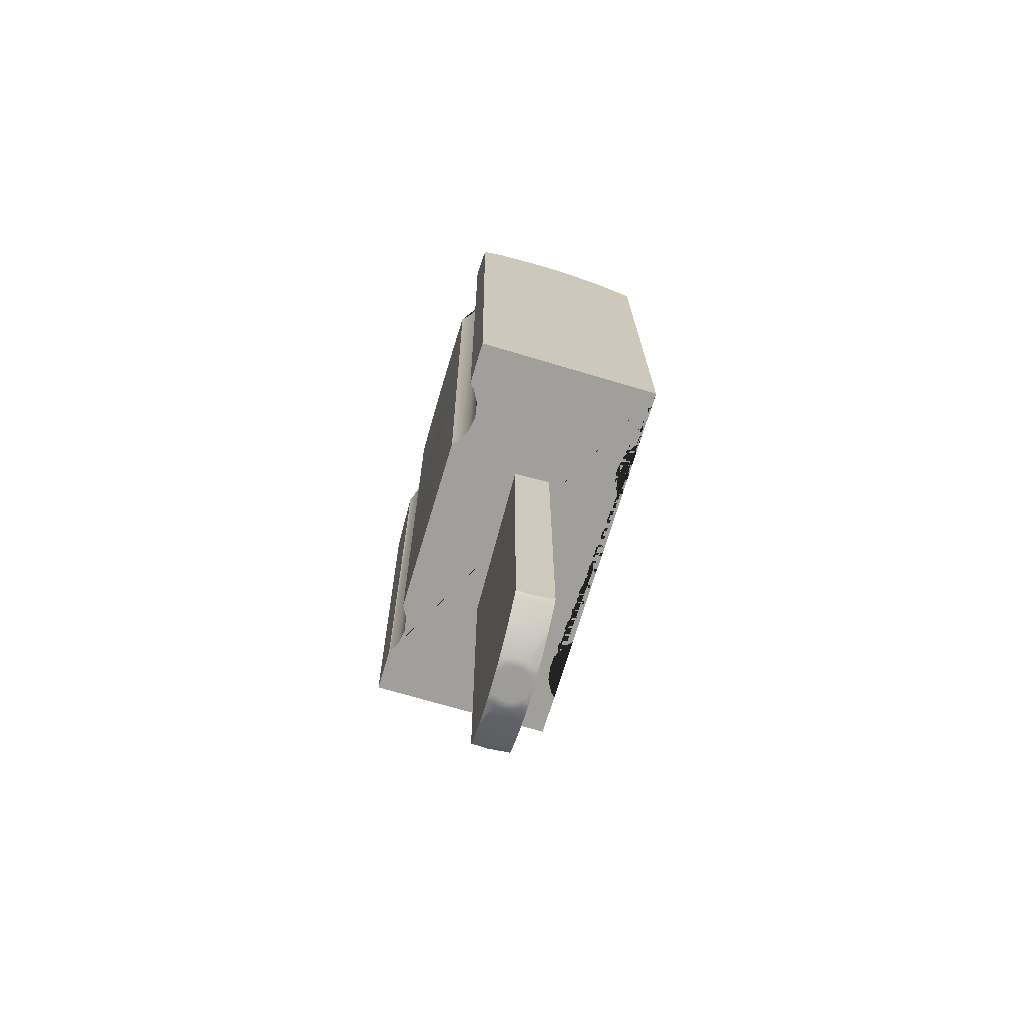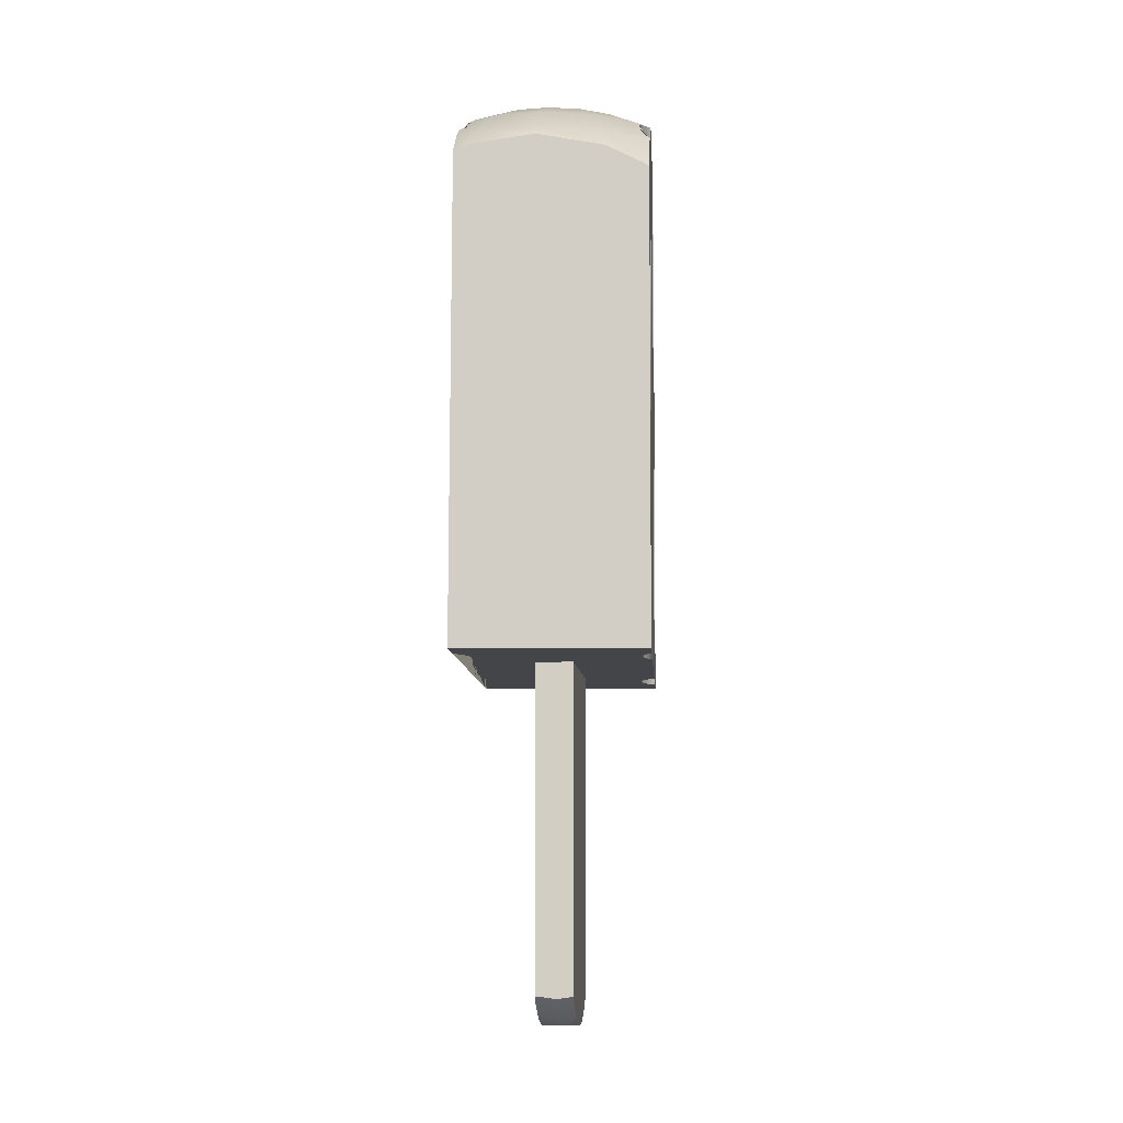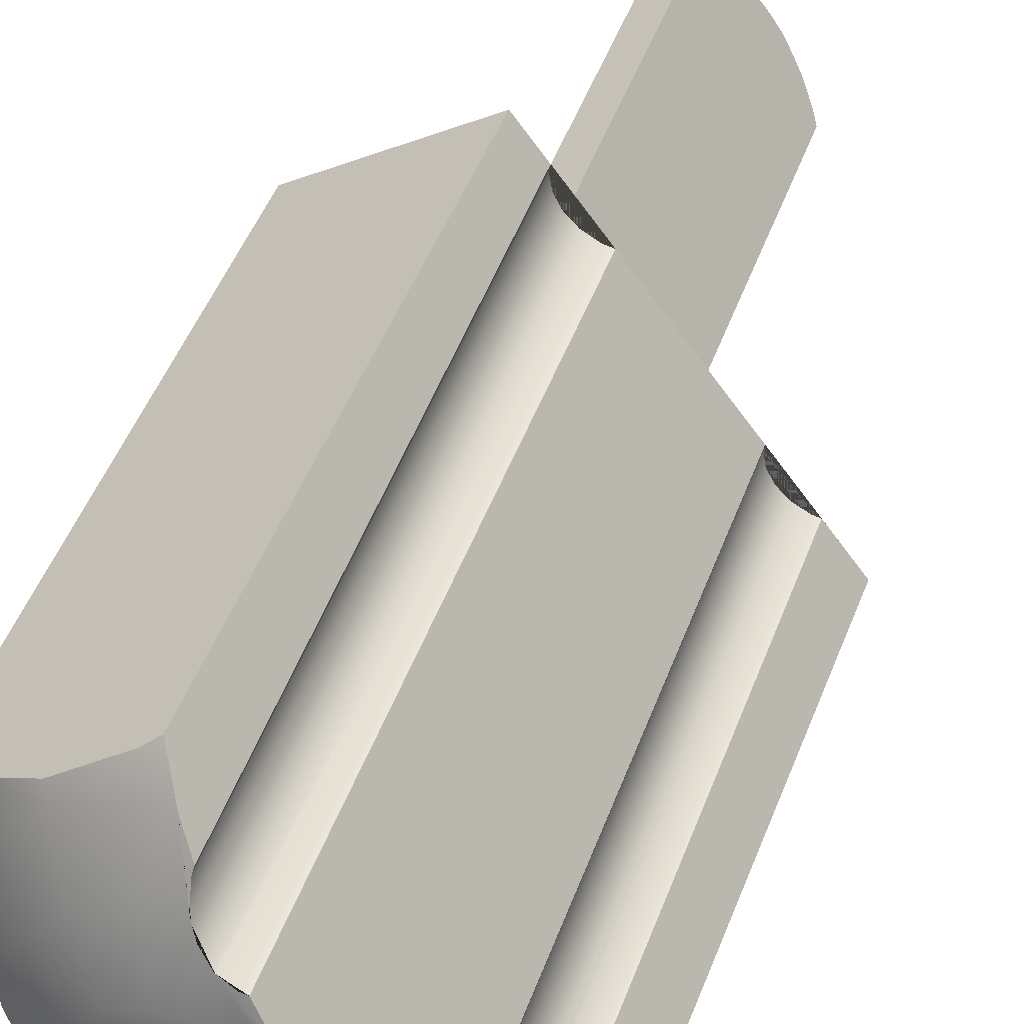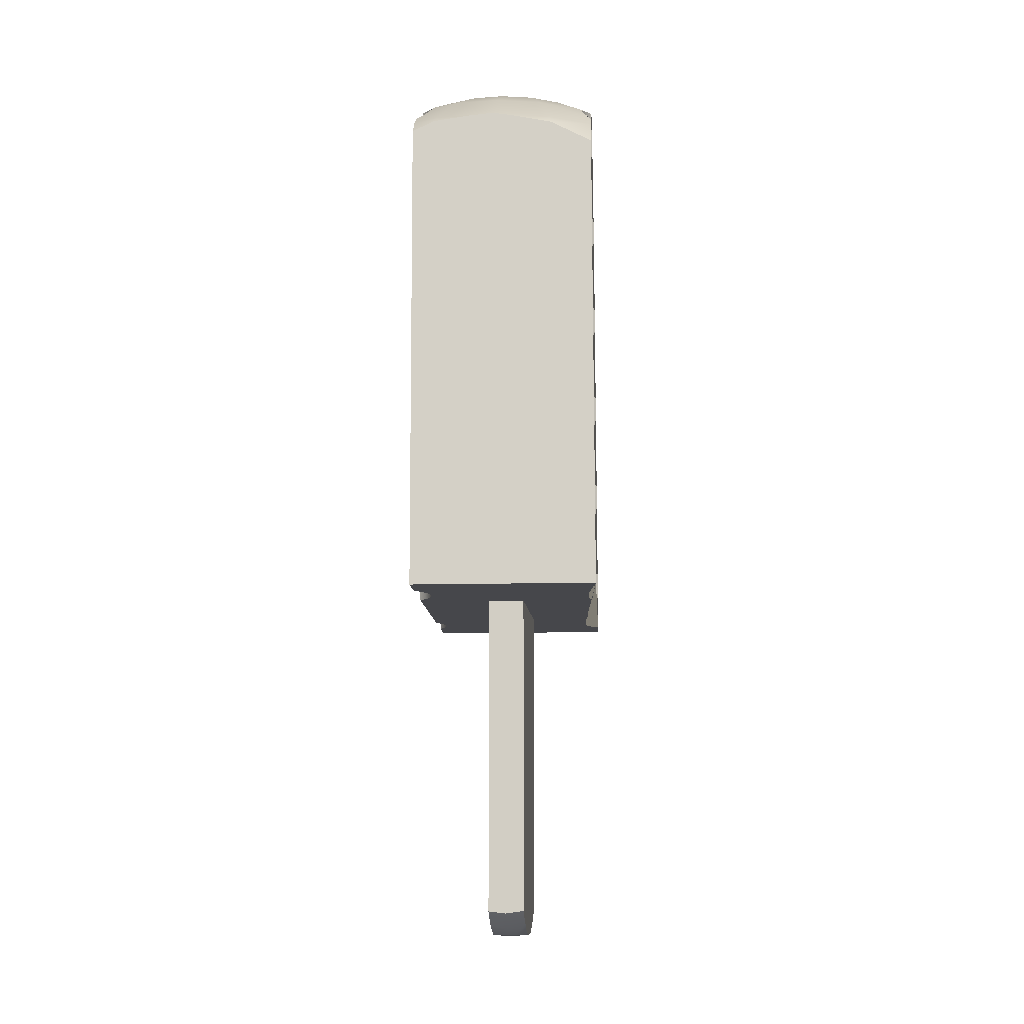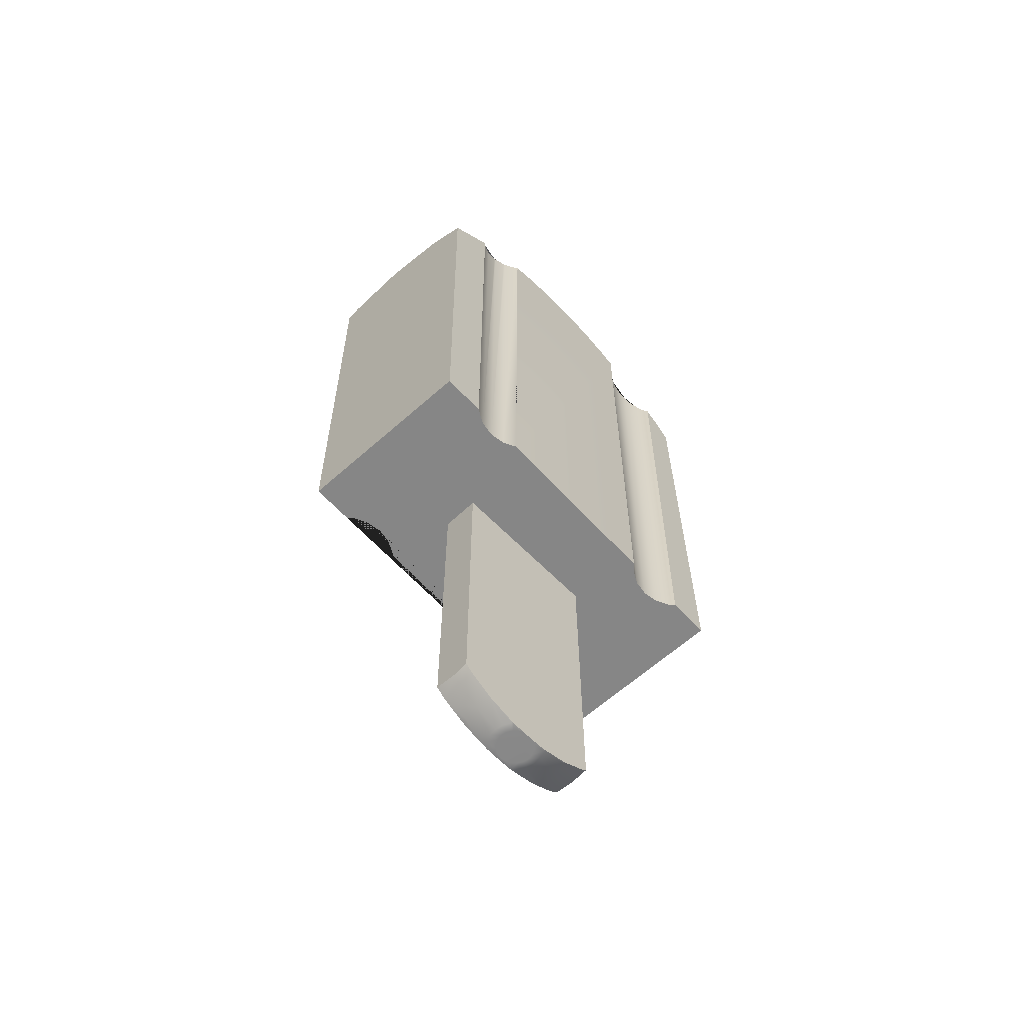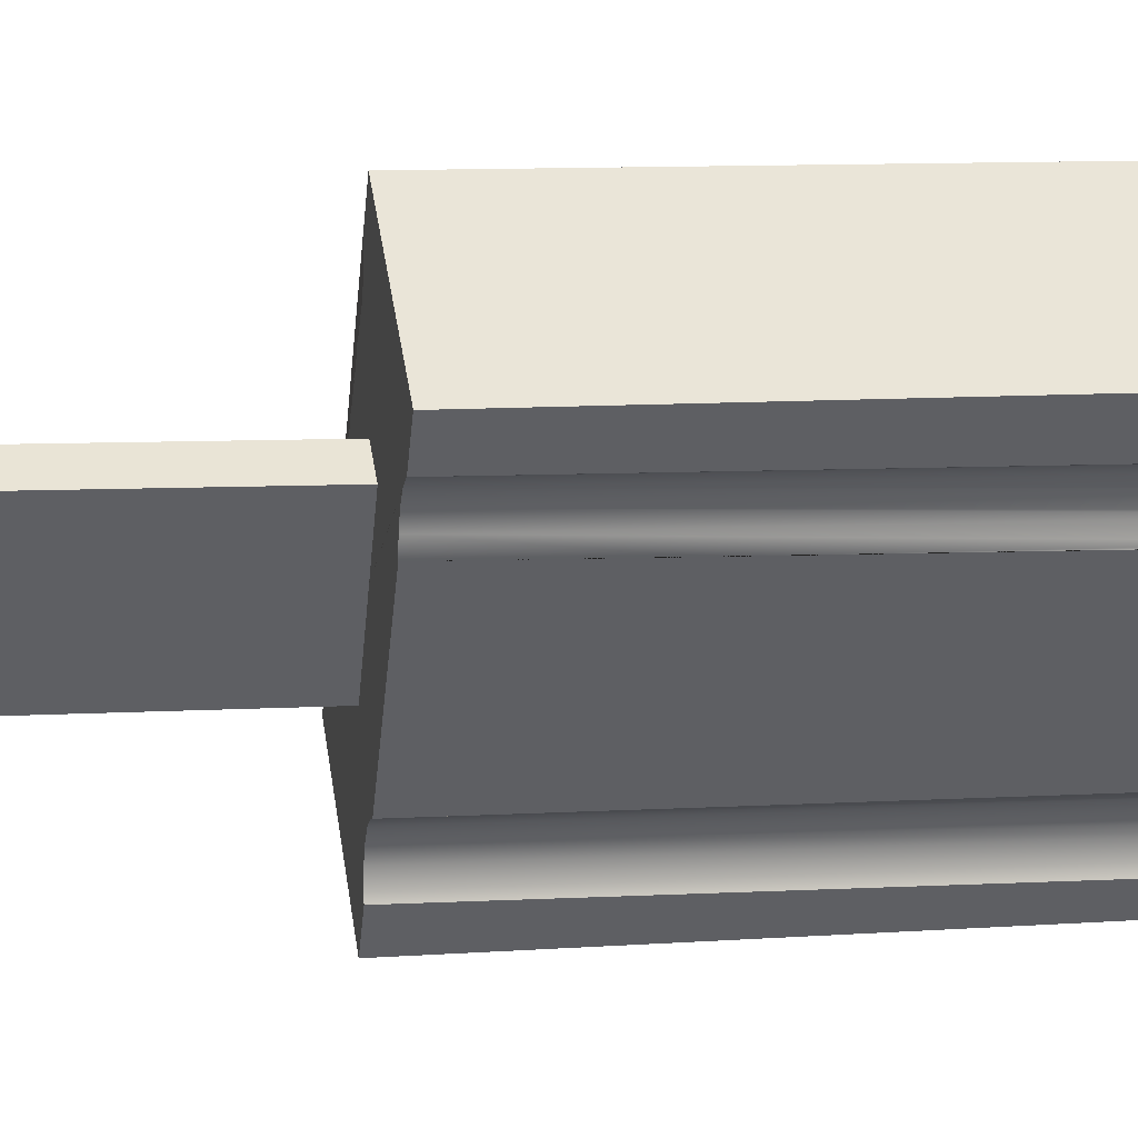
<metadata>
{"format":"obj","ext":"obj","renderer":"f3d","projection":"perspective","resolution":1024,"background":"white","views":[{"elev":-70.3,"azim":-159.6,"up":"+Y"},{"elev":-9.7,"azim":40.2,"up":"+Y"},{"elev":50.2,"azim":-159.9,"up":"+Z"},{"elev":-9.8,"azim":-140.0,"up":"+Y"},{"elev":-62.8,"azim":79.2,"up":"+Y"},{"elev":6.5,"azim":78.8,"up":"+Z"}]}
</metadata>
<code>
g default
v -2.494 -1.718 -2.621
v -2.511 -1.718 -2.624
v -2.511 -1.711 -2.644
v -2.47 -1.721 -2.587
v -2.476 -1.723 -2.569
v -2.511 -1.723 -2.574
v -2.56 -1.718 -2.616
v -2.609 -1.666 -2.765
v -2.598 -1.666 -2.767
v -2.545 -1.723 -2.569
v -2.447 -1.723 -2.554
v -2.605 -1.718 -2.593
v -2.698 -1.666 -2.72
v -2.62 -1.647 -2.798
v -2.576 -1.723 -2.553
v -2.641 -1.718 -2.557
v -2.768 -1.666 -2.65
v -2.785 -1.582 -2.841
v -2.686 -1.582 -2.892
v -2.601 -1.723 -2.528
v -2.781 -1.666 -2.624
v -2.664 -1.718 -2.513
v -2.714 -1.7 -2.529
v -2.873 -1.582 -2.753
v -2.834 -1.62 -2.698
v -2.799 -1.562 -2.86
v -2.709 -1.549 -2.924
v -2.617 -1.723 -2.497
v -2.671 -1.718 -2.468
v -2.899 -1.545 -2.789
v -2.622 -1.723 -2.463
v -2.667 -1.718 -2.463
v -2.617 -1.723 -2.428
v -2.638 -1.721 -2.421
v -2.601 -1.723 -2.397
v -2.614 -1.721 -2.388
v -2.576 -1.723 -2.373
v -2.59 -1.72 -2.354
v -2.545 -1.723 -2.357
v -2.56 -1.718 -2.311
v -2.511 -1.718 -2.302
v -2.559 -1.718 -2.309
v -2.511 -1.723 -2.351
v -2.476 -1.723 -2.357
v -2.461 -1.718 -2.31
v -2.511 -1.698 -2.242
v -2.445 -1.723 -2.373
v -2.416 -1.718 -2.332
v -2.412 -1.666 -2.16
v -2.449 -1.666 -2.154
v -2.42 -1.723 -2.397
v -2.38 -1.718 -2.368
v -2.324 -1.666 -2.205
v -2.378 -1.603 -2.054
v -2.405 -1.723 -2.428
v -2.357 -1.718 -2.413
v -2.253 -1.666 -2.276
v -2.236 -1.582 -2.085
v -2.356 -1.582 -2.023
v -2.356 -1.718 -2.425
v -2.399 -1.723 -2.463
v -2.382 -1.721 -2.463
v -2.252 -1.666 -2.279
v -2.344 -1.713 -2.408
v -2.165 -1.582 -2.156
v -2.245 -1.661 -2.27
v -2.211 -1.546 -2.05
v -2.32 -1.53 -1.973
v -2.404 -1.723 -2.494
v -2.13 -1.532 -2.108
v -2.799 0.904 -2.86
v -2.785 0.9232 -2.841
v -2.686 0.9232 -2.892
v -2.709 0.8904 -2.924
v -2.873 0.9232 -2.753
v -2.899 0.8866 -2.789
v -2.698 1.008 -2.72
v -2.609 1.008 -2.765
v -2.62 0.9883 -2.798
v -2.834 0.9616 -2.698
v -2.768 1.008 -2.65
v -2.605 1.059 -2.593
v -2.56 1.059 -2.616
v -2.598 1.008 -2.767
v -2.781 1.008 -2.624
v -2.641 1.059 -2.557
v -2.511 1.059 -2.624
v -2.511 1.052 -2.644
v -2.511 1.076 -2.463
v -2.714 1.042 -2.529
v -2.664 1.059 -2.513
v -2.494 1.059 -2.621
v -2.671 1.059 -2.468
v -2.47 1.062 -2.587
v -2.667 1.06 -2.463
v -2.446 1.064 -2.552
v -2.638 1.062 -2.421
v -2.426 1.065 -2.524
v -2.614 1.063 -2.388
v -2.406 1.065 -2.497
v -2.59 1.062 -2.354
v -2.382 1.063 -2.463
v -2.56 1.059 -2.311
v -2.357 1.059 -2.413
v -2.356 1.059 -2.425
v -2.559 1.059 -2.309
v -2.511 1.059 -2.302
v -2.38 1.059 -2.368
v -2.344 1.054 -2.408
v -2.511 1.039 -2.242
v -2.461 1.059 -2.31
v -2.416 1.059 -2.332
v -2.253 1.008 -2.276
v -2.252 1.008 -2.279
v -2.449 1.008 -2.154
v -2.412 1.008 -2.16
v -2.324 1.008 -2.205
v -2.245 1.002 -2.27
v -2.378 0.9447 -2.054
v -2.236 0.9232 -2.085
v -2.165 0.9232 -2.156
v -2.356 0.9232 -2.023
v -2.211 0.888 -2.05
v -2.13 0.8739 -2.108
v -2.32 0.8716 -1.973
g pCube2
f 1 2 3
f 2 1 4 5 6
f 3 2 7 8 9
f 10 7 2 6
f 5 4 11
f 7 12 13 8
f 9 8 14
f 15 12 7 10
f 12 16 17 13
f 14 8 13 18 19
f 20 16 12 15
f 21 17 16 22 23
f 24 18 13 17 25
f 19 18 26 27
f 28 22 16 20
f 25 17 21
f 23 22 29
f 18 24 30 26
f 29 22 28 31 32
f 32 31 33 34
f 34 33 35 36
f 36 35 37 38
f 38 37 39 40
f 41 42 40 39 43
f 44 45 41 43
f 42 41 46
f 47 48 45 44
f 46 41 45 49 50
f 51 52 48 47
f 45 48 53 49
f 50 49 54
f 55 56 52 51
f 48 52 57 53
f 54 49 53 58 59
f 60 56 55 61 62
f 63 57 52 56 64
f 65 58 53 57 66
f 59 58 67 68
f 64 56 60
f 62 61 69
f 66 57 63
f 58 65 70 67
f 71 72 73 74
f 75 72 71 76
f 73 72 77 78 79
f 80 81 77 72 75
f 78 77 82 83
f 79 78 84
f 85 81 80
f 77 81 86 82
f 84 78 83 87 88
f 83 82 89
f 90 91 86 81 85
f 82 86 89
f 87 83 89
f 88 87 92
f 93 91 90
f 86 91 89
f 92 87 89 94
f 95 89 91 93
f 94 89 96
f 97 89 95
f 96 89 98
f 99 89 97
f 98 89 100
f 101 89 99
f 100 89 102
f 103 89 101
f 102 89 104 105
f 106 107 89 103
f 108 104 89
f 105 104 109
f 110 107 106
f 107 111 89
f 112 108 89
f 109 104 108 113 114
f 115 116 111 107 110
f 111 112 89
f 117 113 108 112
f 114 113 118
f 119 116 115
f 116 117 112 111
f 118 113 117 120 121
f 122 120 117 116 119
f 121 120 123 124
f 123 120 122 125
f 68 125 122 119 115 110 106 103 101 99 97 95 93 90 85 80 75 76 30 24 25 21 23 29 32 34 36 38 40 42 46 50 54 59
f 70 124 123 125 68 67
f 30 76 71 74 27 26
f 124 70 65 66 63 64 60 62 69 11 4 1 3 9 14 19 27 74 73 79 84 88 92 94 96 98 100 102 105 109 114 118 121
f 11 69 61 55 51 47 44 43 39 37 35 33 31 28 20 15 10 6 5
g default
v -2.233 0.479 -1.09
v -1.287 0.4747 -1.805
v -1.252 3.382 -1.775
v -1.281 3.407 -1.752
v -1.464 3.522 -1.612
v -1.796 3.601 -1.359
v -2.125 3.543 -1.112
v -2.196 3.502 -1.059
v -2.397 0.4832 -1.307
v -2.306 3.668 -1.205
v -2.395 3.763 -1.323
v -3.765 0.5184 -3.115
v -2.82 0.5142 -3.83
v -2.652 0.5098 -3.608
v -2.659 0.5095 -3.564
v -2.643 0.5083 -3.469
v -2.6 0.5069 -3.383
v -2.531 0.5054 -3.314
v -2.445 0.5039 -3.271
v -2.39 0.5031 -3.262
v -1.67 0.4846 -2.311
v -1.657 0.4835 -2.223
v -1.613 0.4821 -2.137
v -1.544 0.4806 -2.069
v -1.458 0.4791 -2.025
v -1.454 0.479 -2.024
v -2.39 0.4836 -1.351
v -2.405 0.4847 -1.446
v -2.449 0.4861 -1.532
v -2.518 0.4877 -1.6
v -2.604 0.4892 -1.644
v -2.659 0.4899 -1.653
v -3.296 0.5063 -2.495
v -3.291 0.5066 -2.53
v -3.306 0.5078 -2.625
v -3.35 0.5092 -2.711
v -3.418 0.5107 -2.779
v -3.504 0.5122 -2.823
v -3.55 0.5128 -2.83
v -1.437 3.679 -2.022
v -1.427 3.668 -2.008
v -1.264 3.407 -1.79
v -1.571 3.668 -1.698
v -1.832 3.668 -1.413
v -2.16 3.668 -1.231
v -2.243 3.877 -1.509
v -2.422 3.877 -1.478
v -2.405 3.852 -1.446
v -2.39 3.782 -1.351
v -3.533 3.753 -2.828
v -3.608 3.668 -2.926
v -3.729 3.475 -3.085
v -2.783 3.564 -3.799
v -3.517 3.612 -3.243
v -3.289 3.668 -3.414
v -3.204 3.682 -3.478
v -3.09 3.668 -3.564
v -2.897 3.632 -3.711
v -2.713 3.668 -3.708
v -2.649 3.736 -3.624
v -2.659 3.777 -3.564
v -2.643 3.847 -3.469
v -2.624 3.877 -3.43
v -2.6 3.902 -3.383
v -2.531 3.941 -3.314
v -2.523 3.944 -3.31
v -2.445 3.956 -3.271
v -2.372 3.956 -3.259
v -2.309 3.991 -3.176
v -2.189 4.031 -3.018
v -2.168 4.035 -2.989
v -2.048 4.04 -2.832
v -1.958 4.031 -2.712
v -1.924 4.025 -2.667
v -1.763 3.956 -2.454
v -1.67 3.897 -2.33
v -1.672 1.485 -2.319
v -1.672 3.897 -2.319
v -1.657 3.882 -2.223
v -1.65 3.877 -2.21
v -1.613 3.84 -2.137
v -1.603 3.831 -2.127
v -1.544 3.771 -2.069
v -1.458 3.695 -2.025
v -2.641 3.959 -1.65
v -2.728 4.007 -1.765
v -2.798 4.031 -1.857
v -2.863 4.043 -1.943
v -2.977 4.049 -2.094
v -3.096 4.036 -2.251
v -3.117 4.031 -2.279
v -3.25 3.974 -2.454
v -3.293 3.946 -2.512
v -3.291 3.946 -2.53
v -3.306 3.931 -2.625
v -3.35 3.901 -2.711
v -3.389 3.877 -2.751
v -3.406 3.862 -2.768
v -3.418 3.85 -2.779
v -3.504 3.775 -2.823
v -1.788 3.877 -1.87
v -1.989 3.877 -1.65
v -2.332 4.031 -1.811
v -2.523 4.031 -1.778
v -2.523 3.946 -1.603
v -2.518 3.944 -1.6
v -2.449 3.906 -1.532
v -3.259 3.877 -3.038
v -3.475 3.668 -3.21
v -2.887 3.668 -3.678
v -3.058 3.877 -3.258
v -2.804 3.877 -3.399
v -2.715 4.031 -3.097
v -2.523 4.031 -3.131
v -2.332 4.031 -3.097
v -2.423 4.12 -2.794
v -2.328 4.119 -2.748
v -2.251 4.117 -2.671
v -1.935 4.031 -2.663
v -2.197 4.115 -2.57
v -1.905 4.031 -2.454
v -1.935 4.031 -2.245
v -1.659 3.877 -2.147
v -2.715 4.031 -1.811
v -2.604 3.959 -1.644
v -2.629 4.116 -2.099
v -2.721 4.117 -2.157
v -2.79 4.119 -2.242
v -2.833 4.121 -2.344
v -3.142 4.031 -2.454
v -2.844 4.122 -2.454
v -3.112 4.031 -2.663
v -3.388 3.877 -2.761
v -2.023 4.031 -2.057
v -2.16 4.031 -1.907
v -2.523 4.114 -2.076
v -2.415 4.113 -2.09
v -3.024 4.031 -2.852
v -2.887 4.031 -3.001
v -2.523 4.122 -2.806
v -2.622 4.123 -2.786
v -2.71 4.123 -2.735
v -2.78 4.123 -2.658
v -2.826 4.123 -2.562
v -2.316 4.112 -2.143
v -2.238 4.112 -2.228
v -2.19 4.113 -2.336
v -2.176 4.114 -2.454
g pCube8
f 126 127 128 129 130 131 132 133
f 134 126 133 135 136
f 137 138 139 140 141 142 143 144 145 146 147 148 149 150 151 127 126 134 152 153 154 155 156 157 158 159 160 161 162 163 164
f 127 151 165 166 167 128
f 167 129 128
f 129 167 166 168 130
f 130 168 169 131
f 131 169 170 132
f 132 170 135 133
f 135 170 171 172 173 174 136
f 137 164 175 176 177
f 178 138 137 177 179 180 181 182 183
f 139 138 178 184 185
f 140 139 185 186
f 141 140 186 187
f 142 141 187 188 189
f 143 142 189 190
f 144 143 190 191 192
f 192 193 145 144
f 146 145 193 194 195 196 197 198 199 200 201 202
f 147 146 202 203 204
f 148 147 204 205 206
f 149 148 206 207 208
f 150 149 208 209
f 209 165 151 150
f 158 157 210 211 212 213 214 215 216 217 218
f 159 158 218 219
f 160 159 219 220
f 161 160 220 221
f 162 161 221 222 223 224
f 163 162 224 225
f 225 175 164 163
f 169 168 226 227
f 170 169 227 171
f 172 171 228 229 230 231 232
f 176 234 179 177
f 183 235 184 178
f 179 234 180
f 180 234 233 236 181
f 181 236 237 235 182
f 182 235 183
f 184 235 237 188 187 186 185
f 188 237 238 239 191 190 189
f 191 239 240 194 193 192
f 194 240 195
f 196 195 240 241 242
f 196 242 243 197
f 244 198 197 243 245
f 198 244 199
f 199 244 246 200
f 200 246 247 248 205 204 203 201
f 202 201 203
f 205 248 207 206
f 209 208 207 248 226 168 166 165
f 230 229 249 211 210 250
f 211 249 212
f 213 212 249 251 252
f 213 252 253 214
f 214 253 254 215
f 255 216 215 254 256
f 216 255 217
f 217 255 257 258 222 221 220 219 218
f 222 258 223
f 225 224 223 258 233 234 176 175
f 227 226 259 260
f 171 227 260 228
f 261 229 228 262
f 236 233 263 264
f 237 236 264 238
f 265 239 238 266
f 241 240 239 265
f 265 266 267 268 269 256 254 253 252 251 261 262 270 271 272 273 245 243 242 241
f 273 246 244 245
f 272 247 246 273
f 226 248 247 259
f 251 249 229 261
f 269 257 255 256
f 233 258 257 263
f 270 260 259 271
f 262 228 260 270
f 267 264 263 268
f 266 238 264 267
f 268 263 257 269
f 271 259 247 272
f 154 153 173 172 232
f 155 154 232 231
f 153 152 174 173
f 156 155 231 230 250
f 152 134 136 174
f 250 210 157 156

</code>
